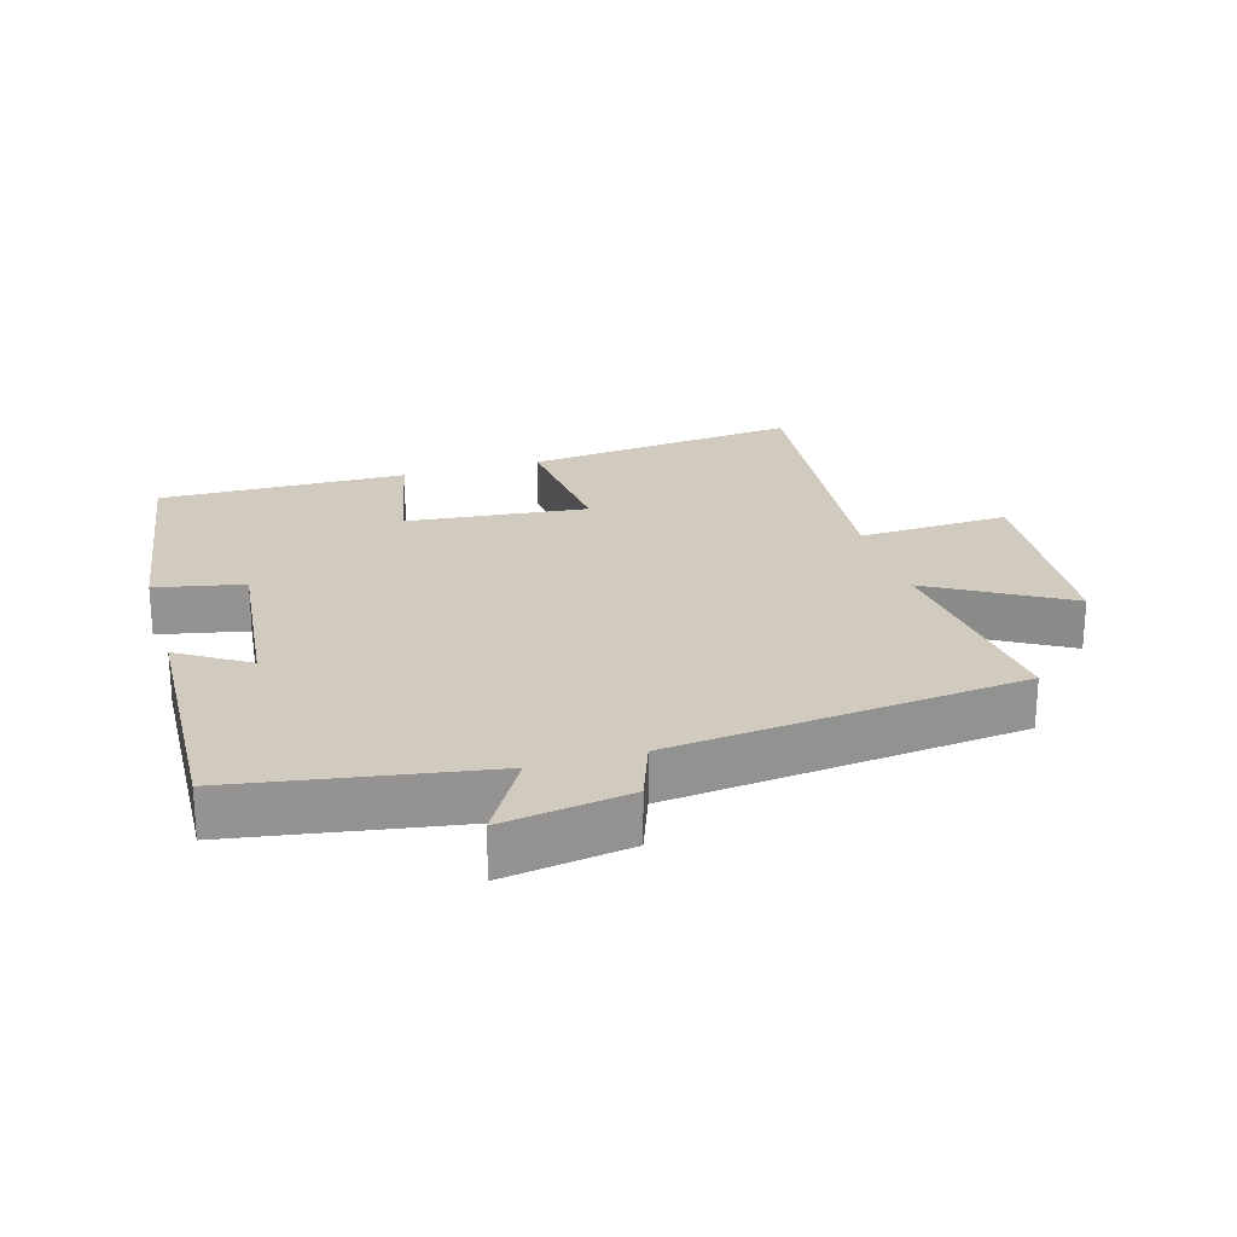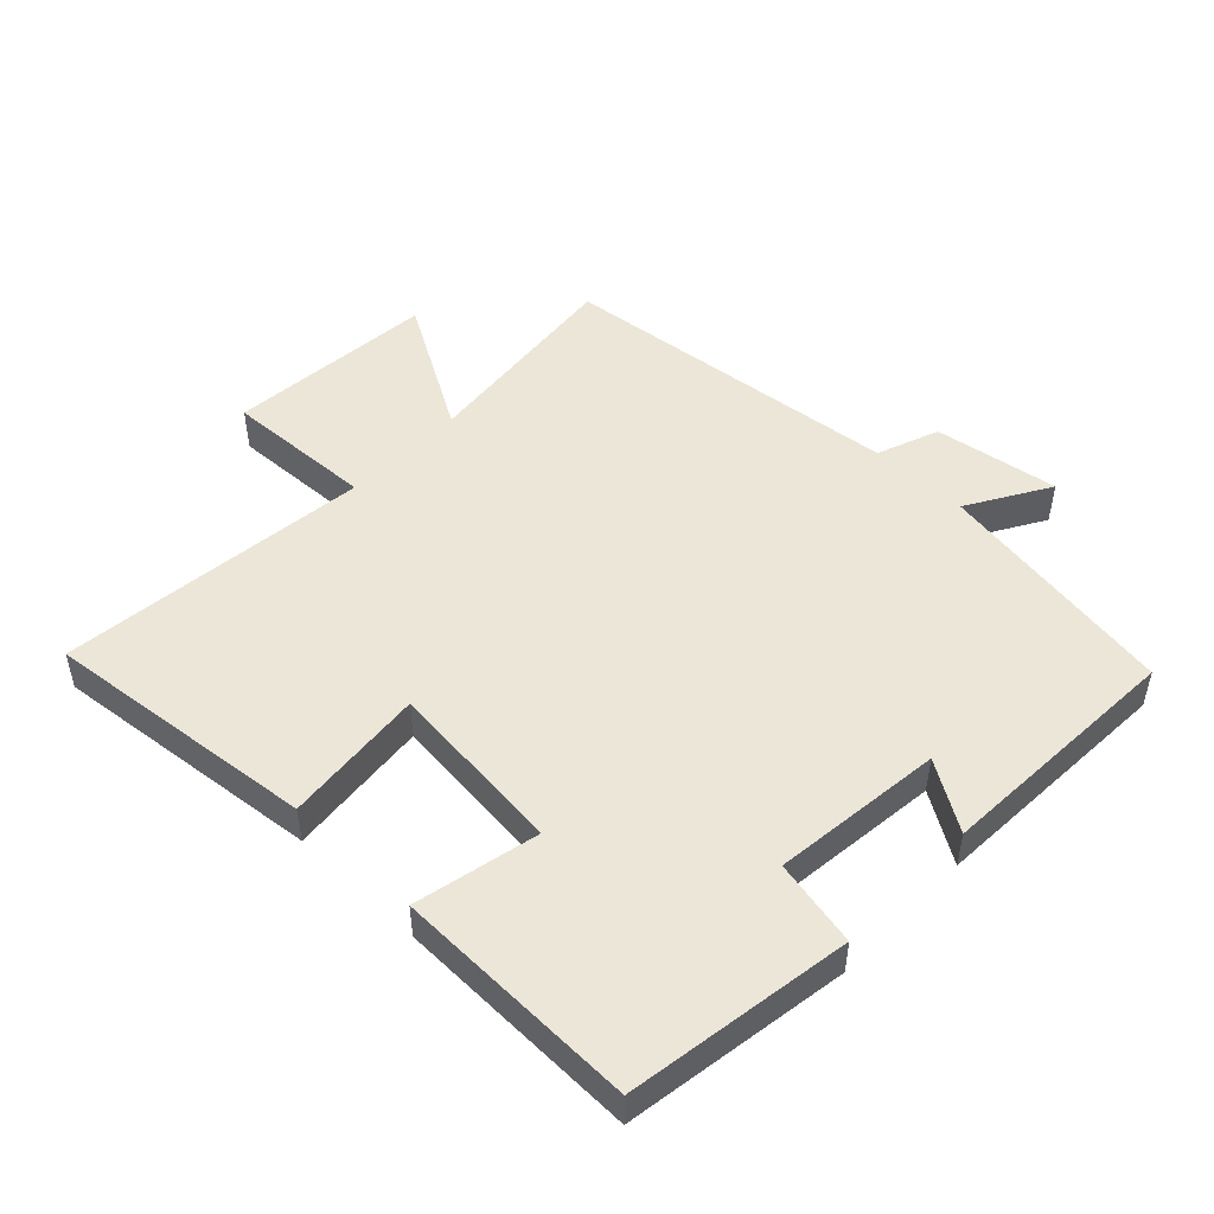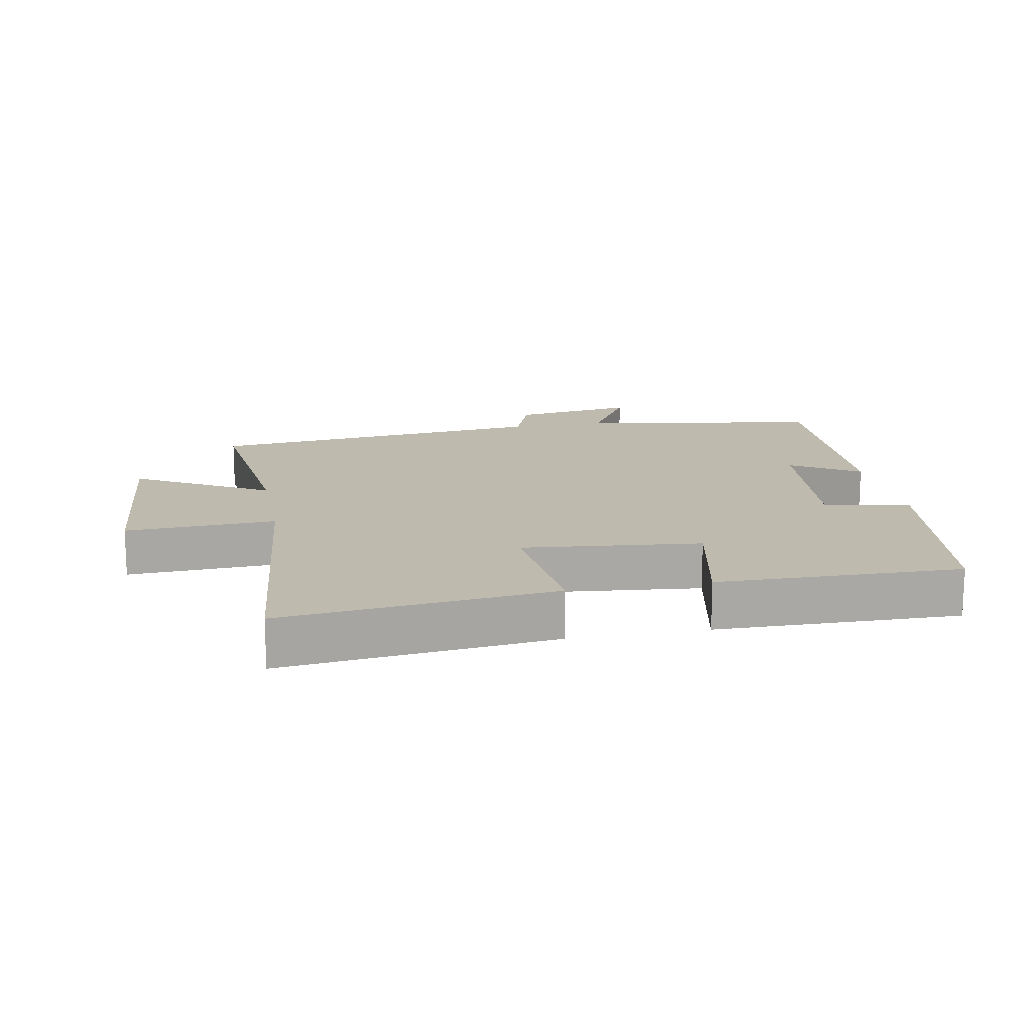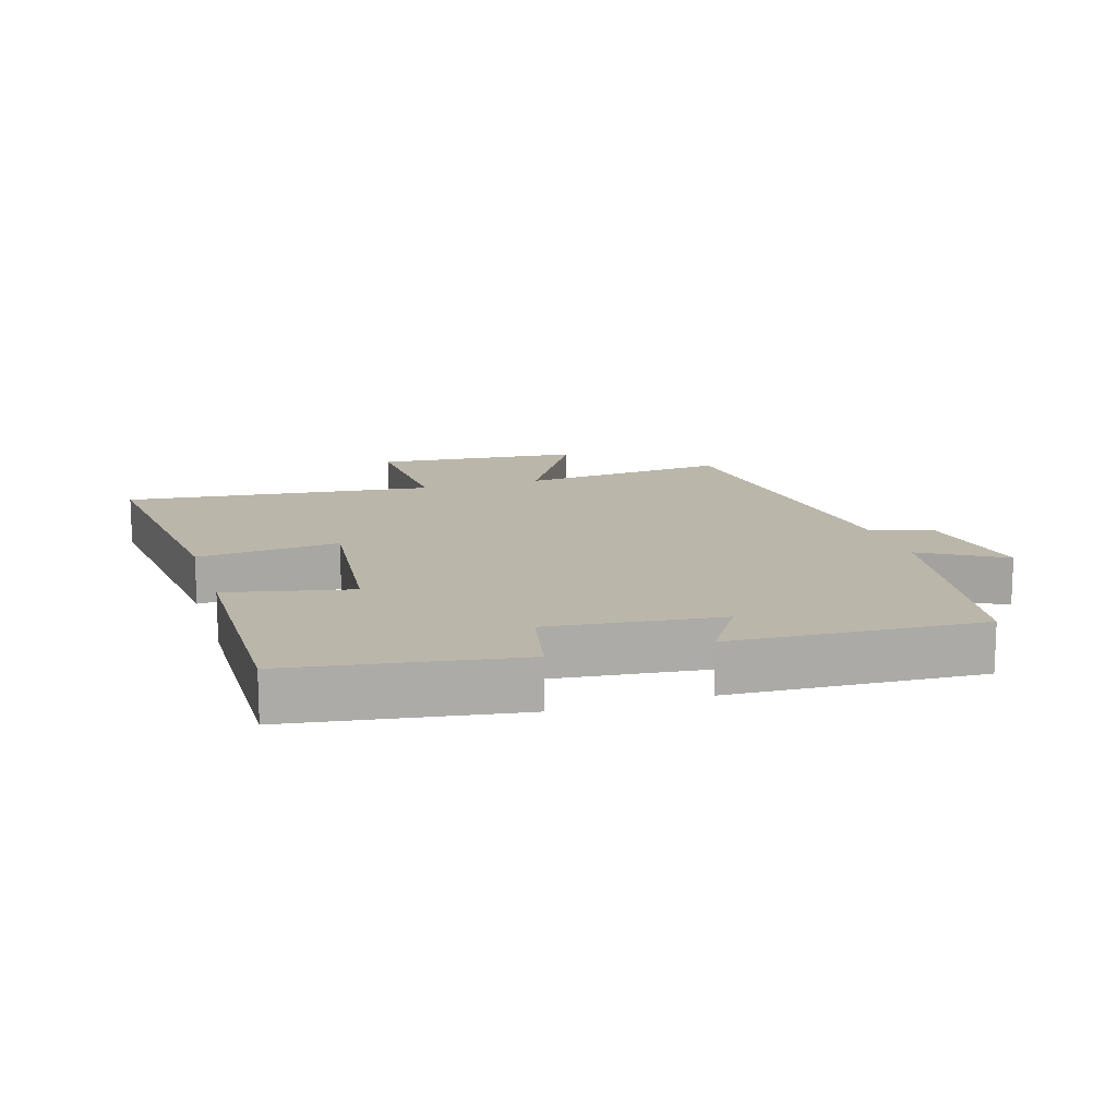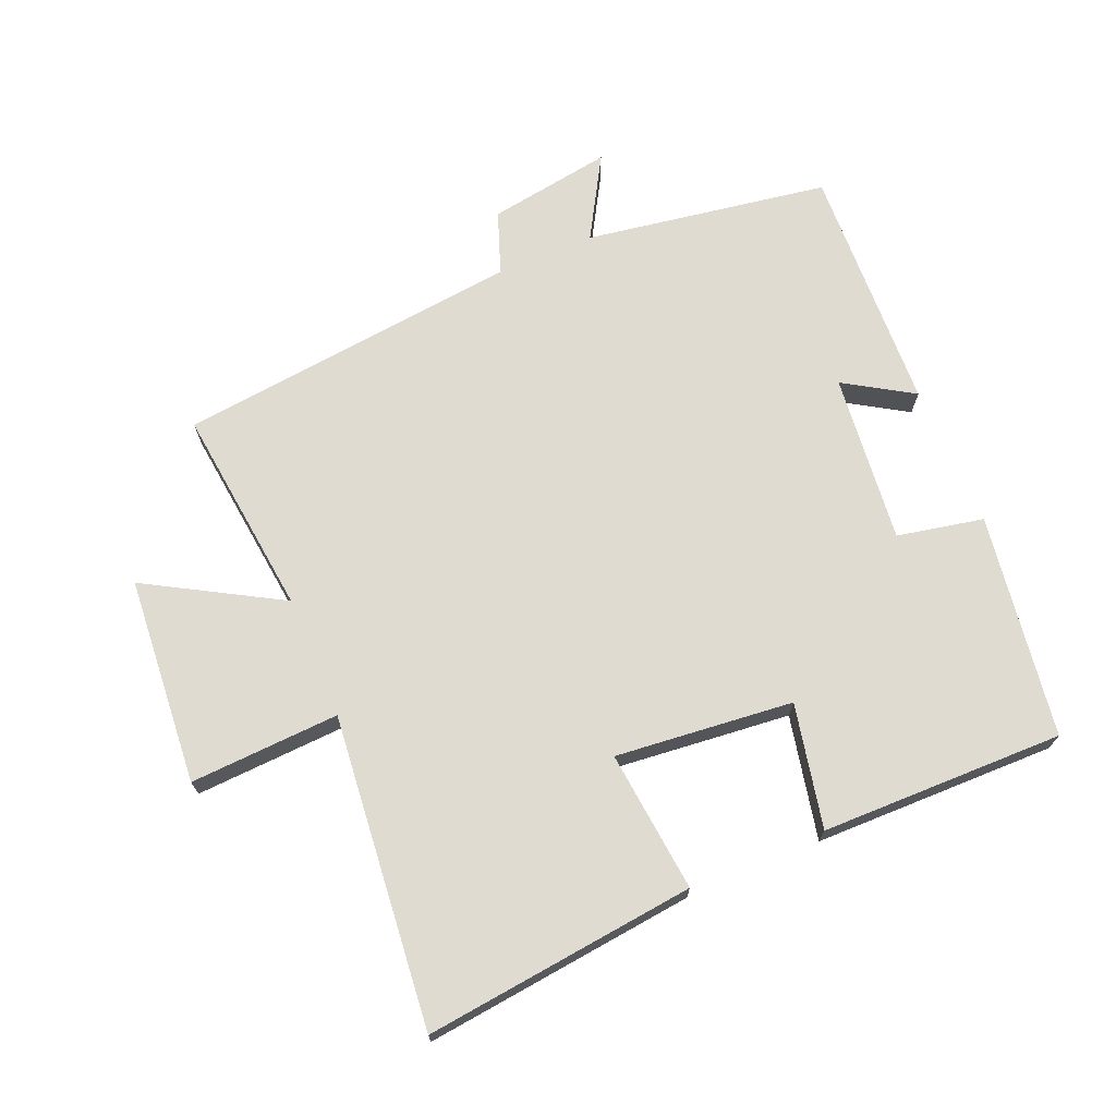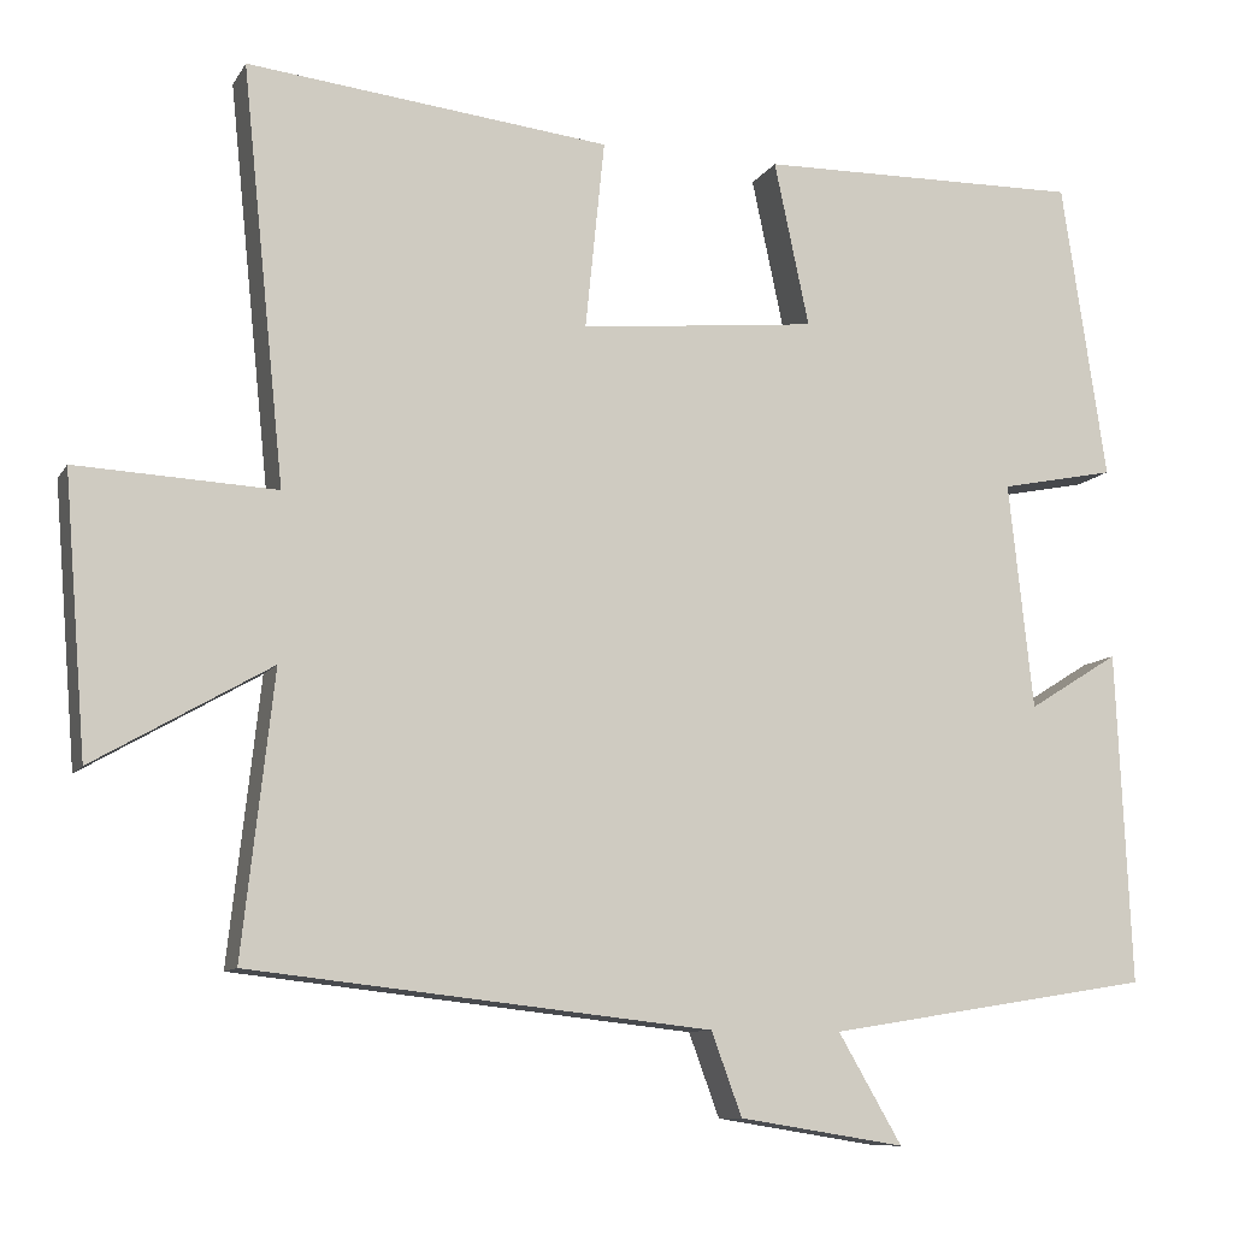
<metadata>
{"format":"obj","ext":"obj","renderer":"f3d","projection":"perspective","resolution":1024,"background":"white","views":[{"elev":23.6,"azim":163.7,"up":"+Y"},{"elev":49.2,"azim":44.0,"up":"+Y"},{"elev":15.4,"azim":-10.7,"up":"+Y"},{"elev":13.9,"azim":73.0,"up":"+Y"},{"elev":70.2,"azim":-23.0,"up":"+Y"},{"elev":-10.0,"azim":-19.1,"up":"+Z"}]}
</metadata>
<code>
v 0.517 0.07 -0.439
v 0.144 0.07 -0.5
v 0.217 0.07 -0.625
v 0.027 0.07 -0.595
v -0.008 0.07 -0.5
v -0.536 0.07 -0.442
v -0.5 0.07 -0.12
v -0.703 0.07 -0.237
v -0.729 0.07 0.081
v -0.5 0.07 0.07
v -0.549 0.07 0.546
v -0.133 0.07 0.5
v -0.155 0.07 0.283
v 0.117 0.07 0.311
v 0.077 0.07 0.5
v 0.449 0.07 0.506
v 0.5 0.07 0.164
v 0.368 0.07 0.137
v 0.396 0.07 -0.123
v 0.5 0.07 -0.058
v 0.517 0 -0.439
v 0.144 0 -0.5
v 0.217 0 -0.625
v 0.027 0 -0.595
v -0.008 0 -0.5
v -0.536 0 -0.442
v -0.5 0 -0.12
v -0.703 0 -0.237
v -0.729 0 0.081
v -0.5 0 0.07
v -0.549 0 0.546
v -0.133 0 0.5
v -0.155 0 0.283
v 0.117 0 0.311
v 0.077 0 0.5
v 0.449 0 0.506
v 0.5 0 0.164
v 0.368 0 0.137
v 0.396 0 -0.123
v 0.5 0 -0.058
f 19 20 1 2
f 18 19 2
f 15 16 17 18
f 14 15 18
f 13 14 18 2
f 10 11 12 13
f 10 13 2
f 7 8 9 10
f 7 10 2 3
f 5 6 7
f 5 7 3
f 3 4 5
f 22 21 40 39
f 22 39 38
f 38 37 36 35
f 38 35 34
f 22 38 34 33
f 33 32 31 30
f 22 33 30
f 30 29 28 27
f 23 22 30 27
f 27 26 25
f 23 27 25
f 25 24 23
f 1 21 22 2
f 2 22 23 3
f 3 23 24 4
f 4 24 25 5
f 5 25 26 6
f 6 26 27 7
f 7 27 28 8
f 8 28 29 9
f 9 29 30 10
f 10 30 31 11
f 11 31 32 12
f 12 32 33 13
f 13 33 34 14
f 14 34 35 15
f 15 35 36 16
f 16 36 37 17
f 17 37 38 18
f 18 38 39 19
f 19 39 40 20
f 20 40 21 1

</code>
